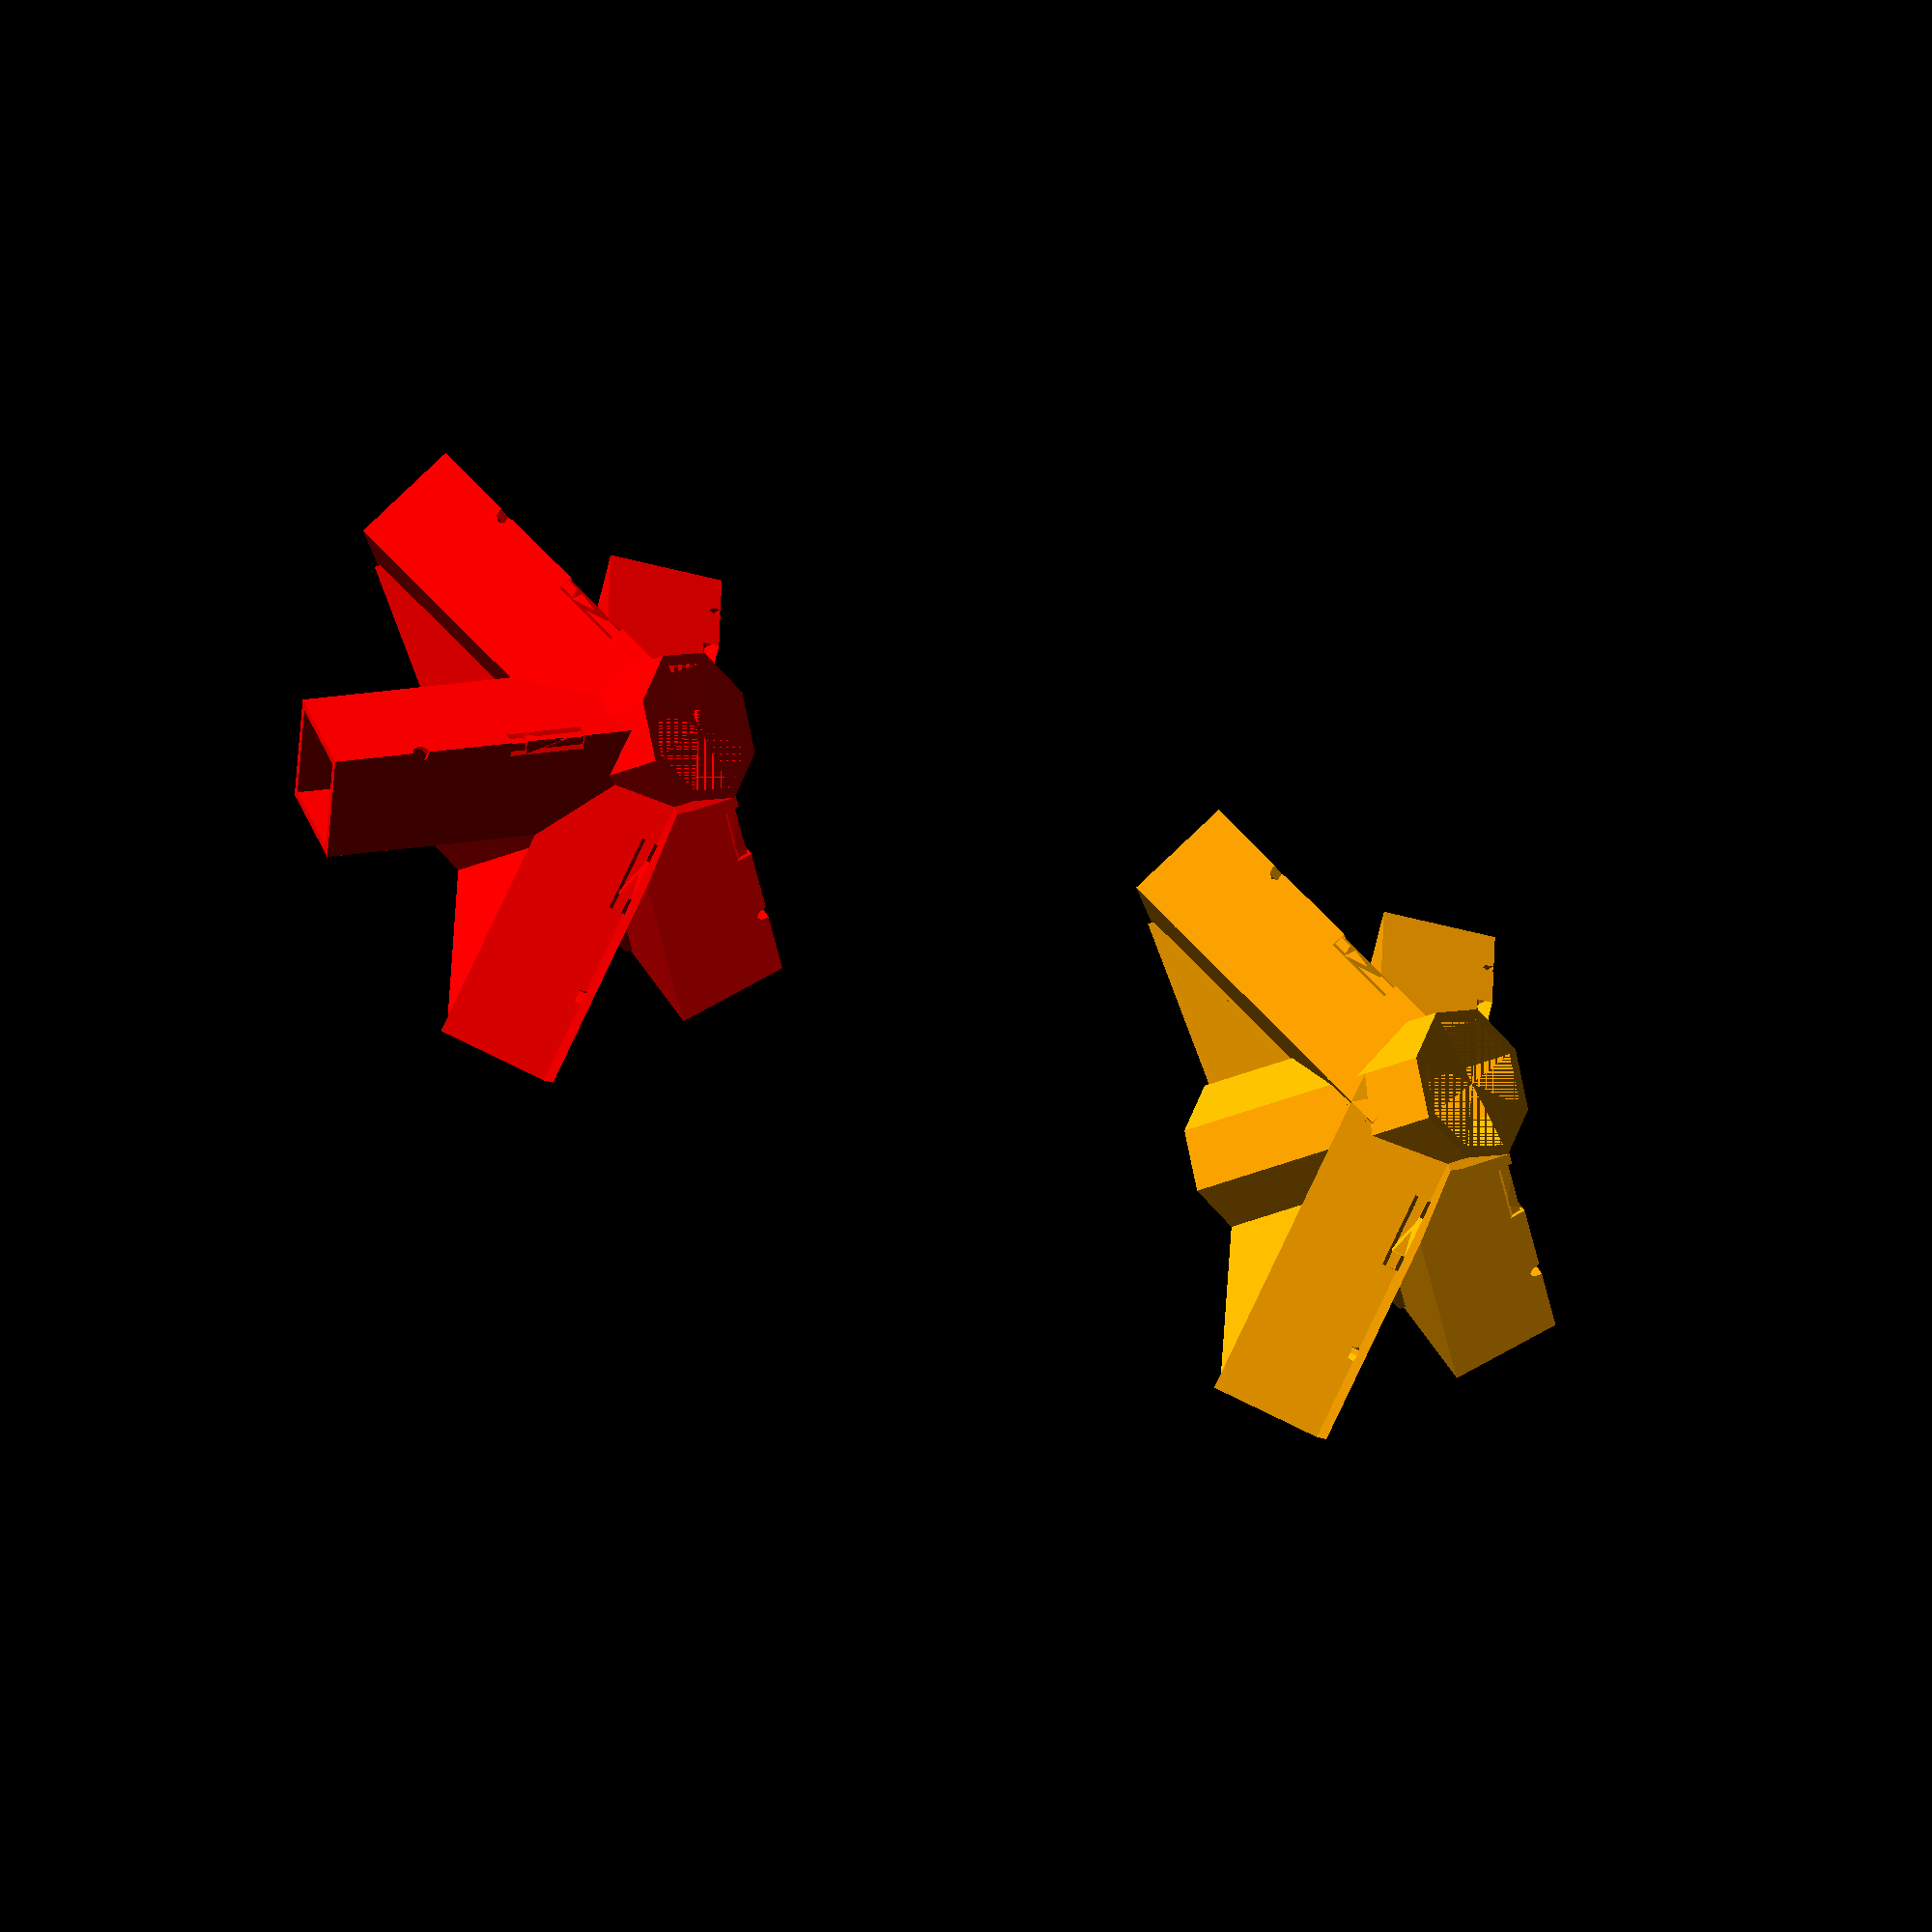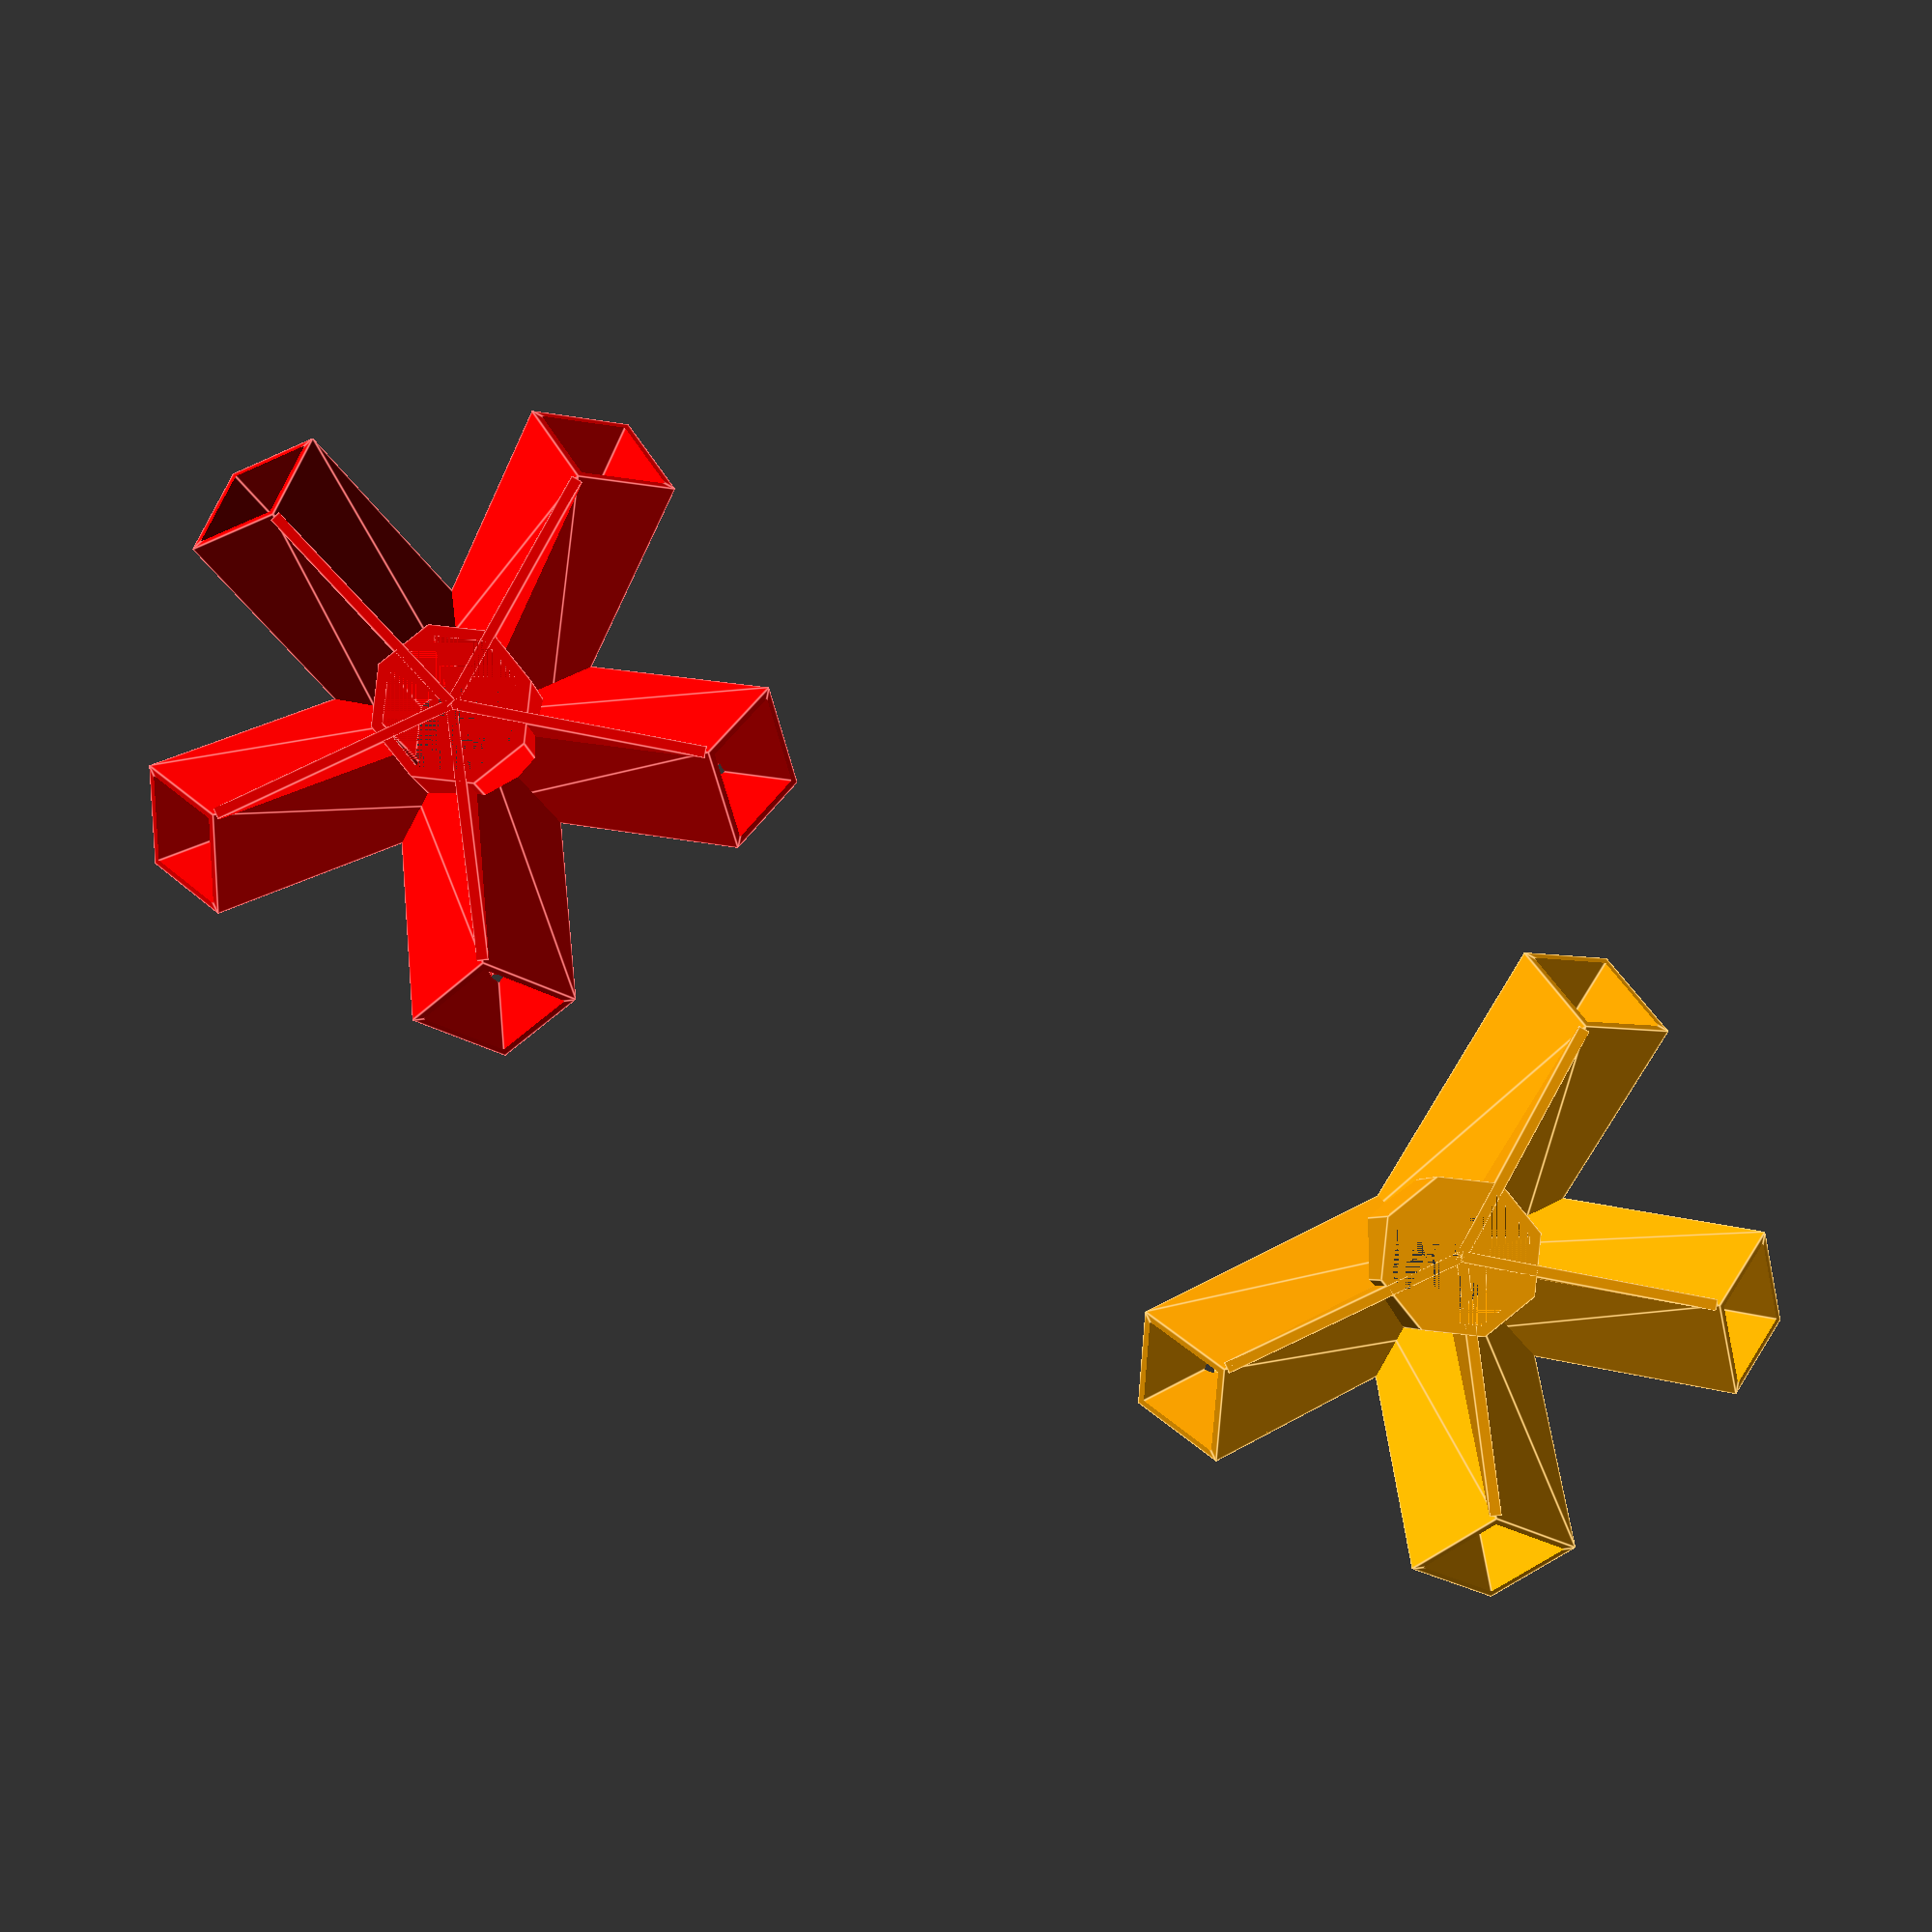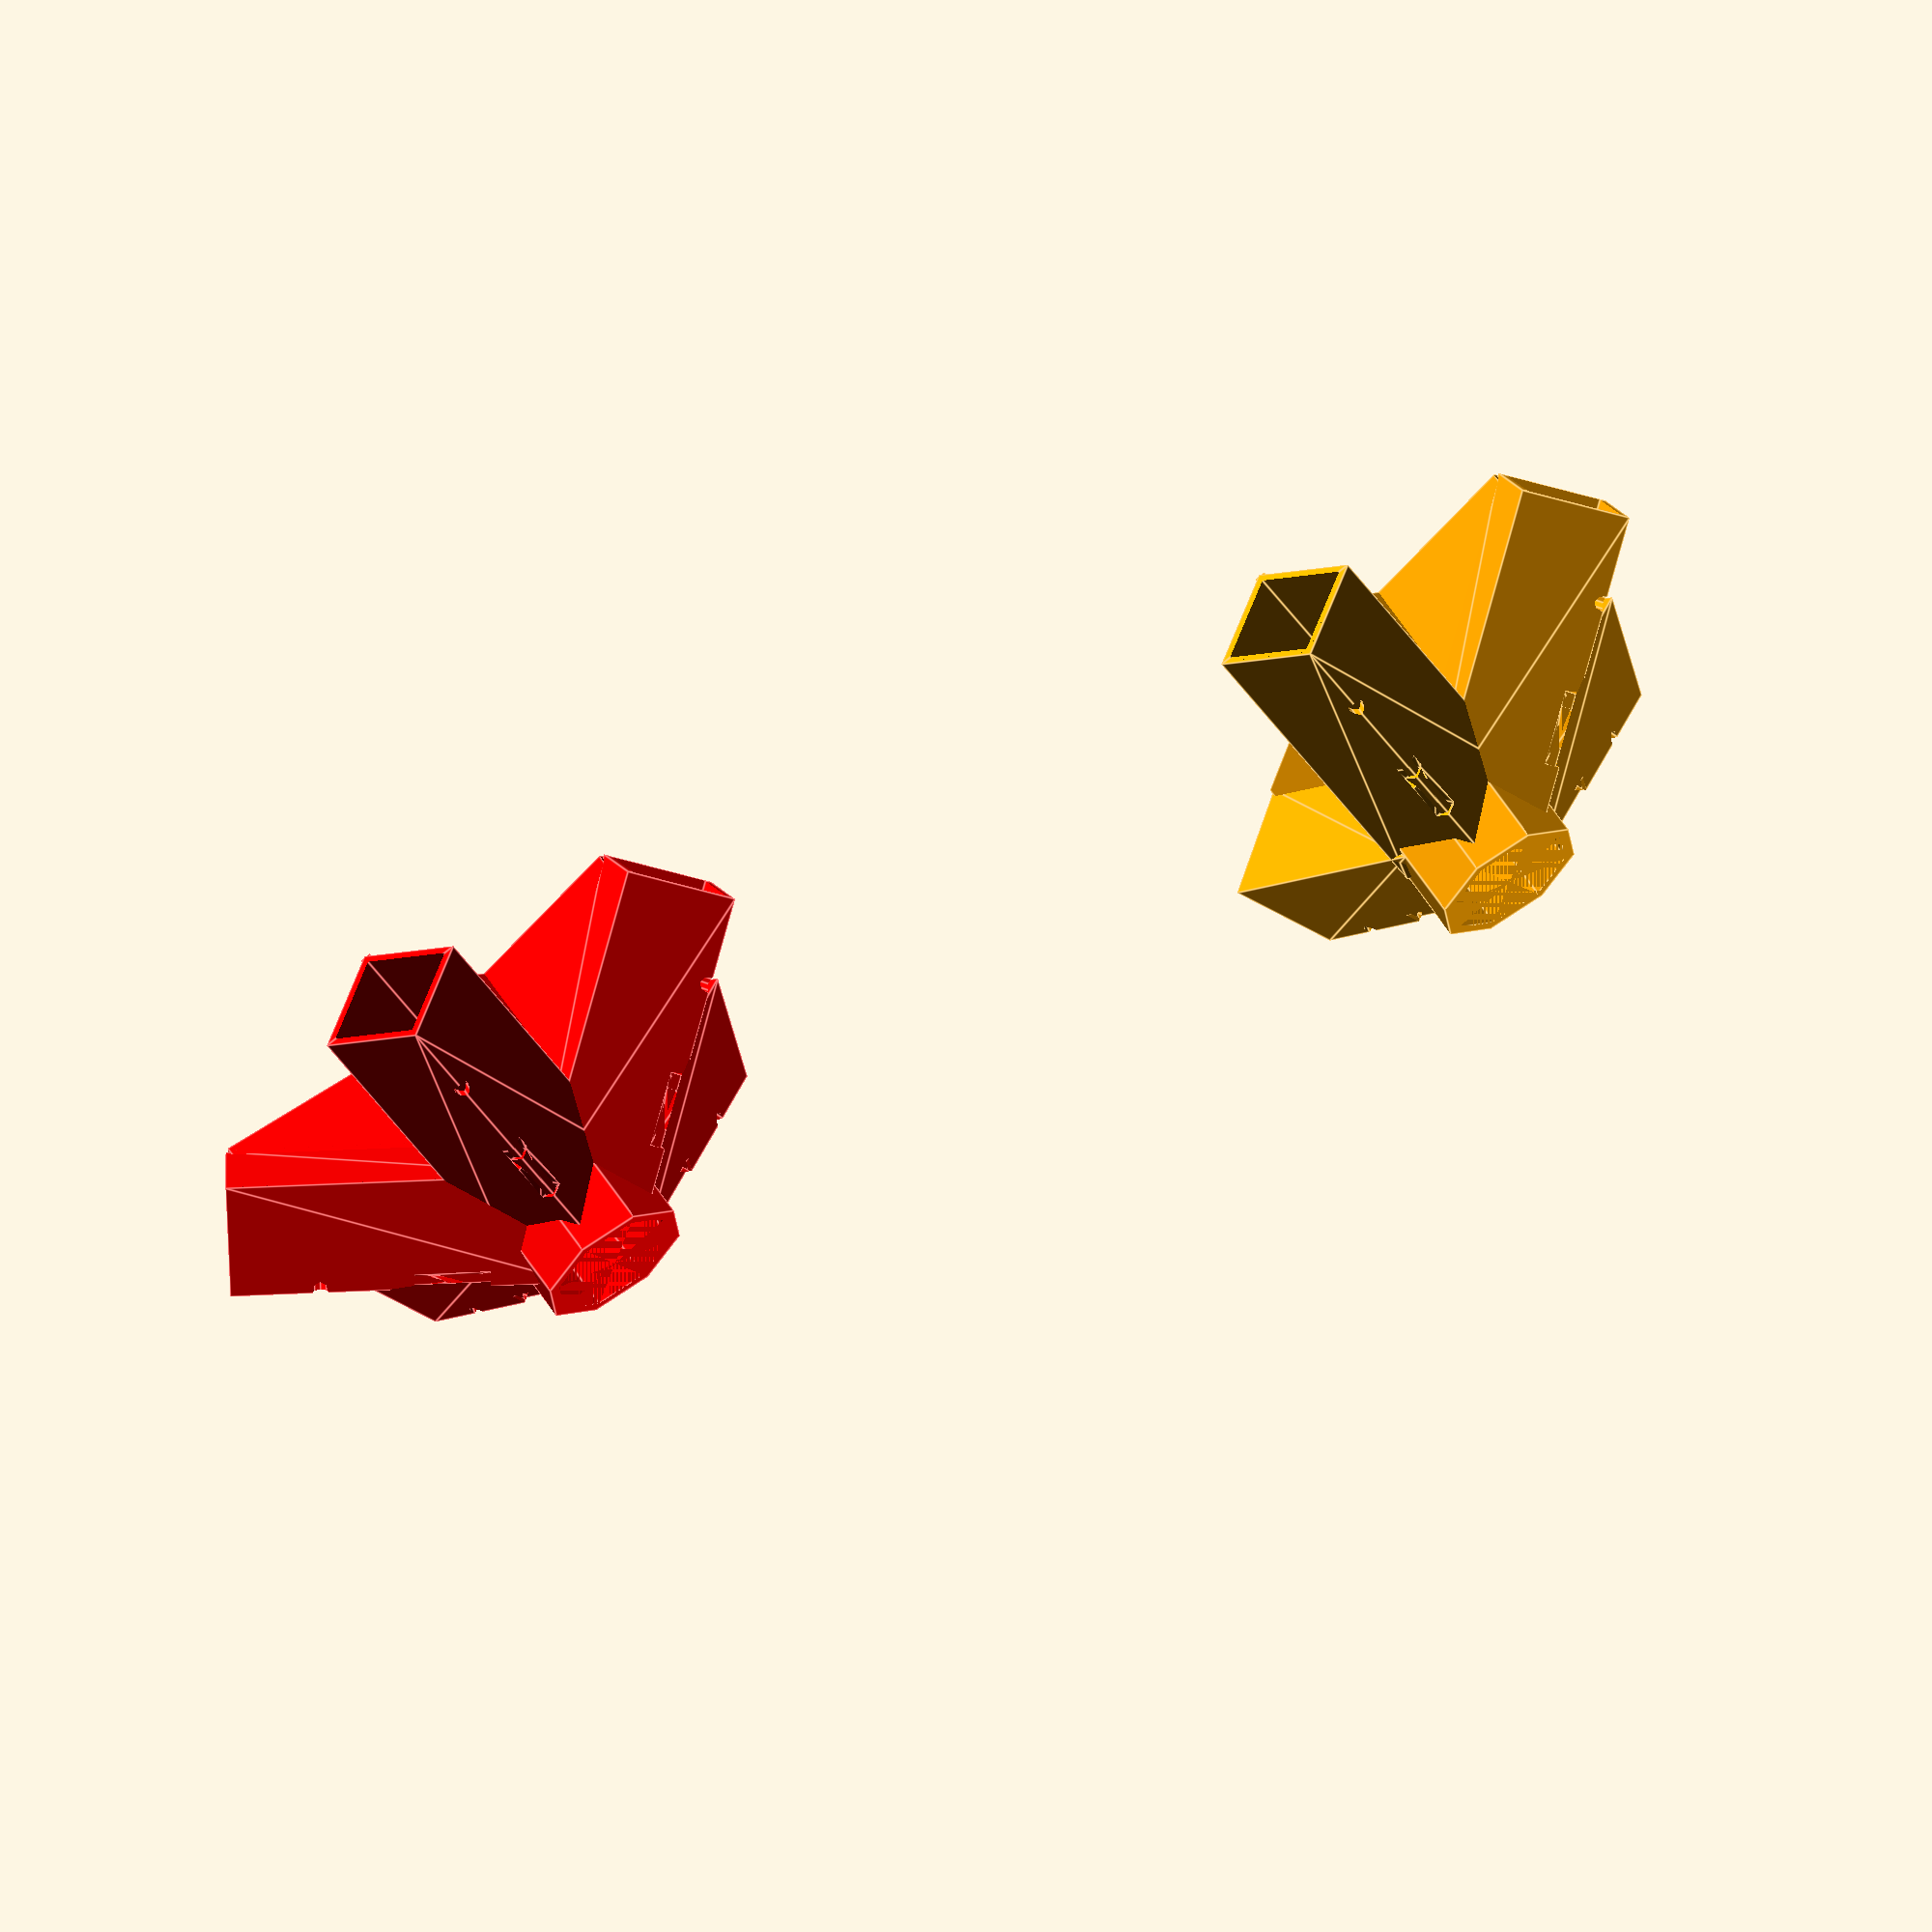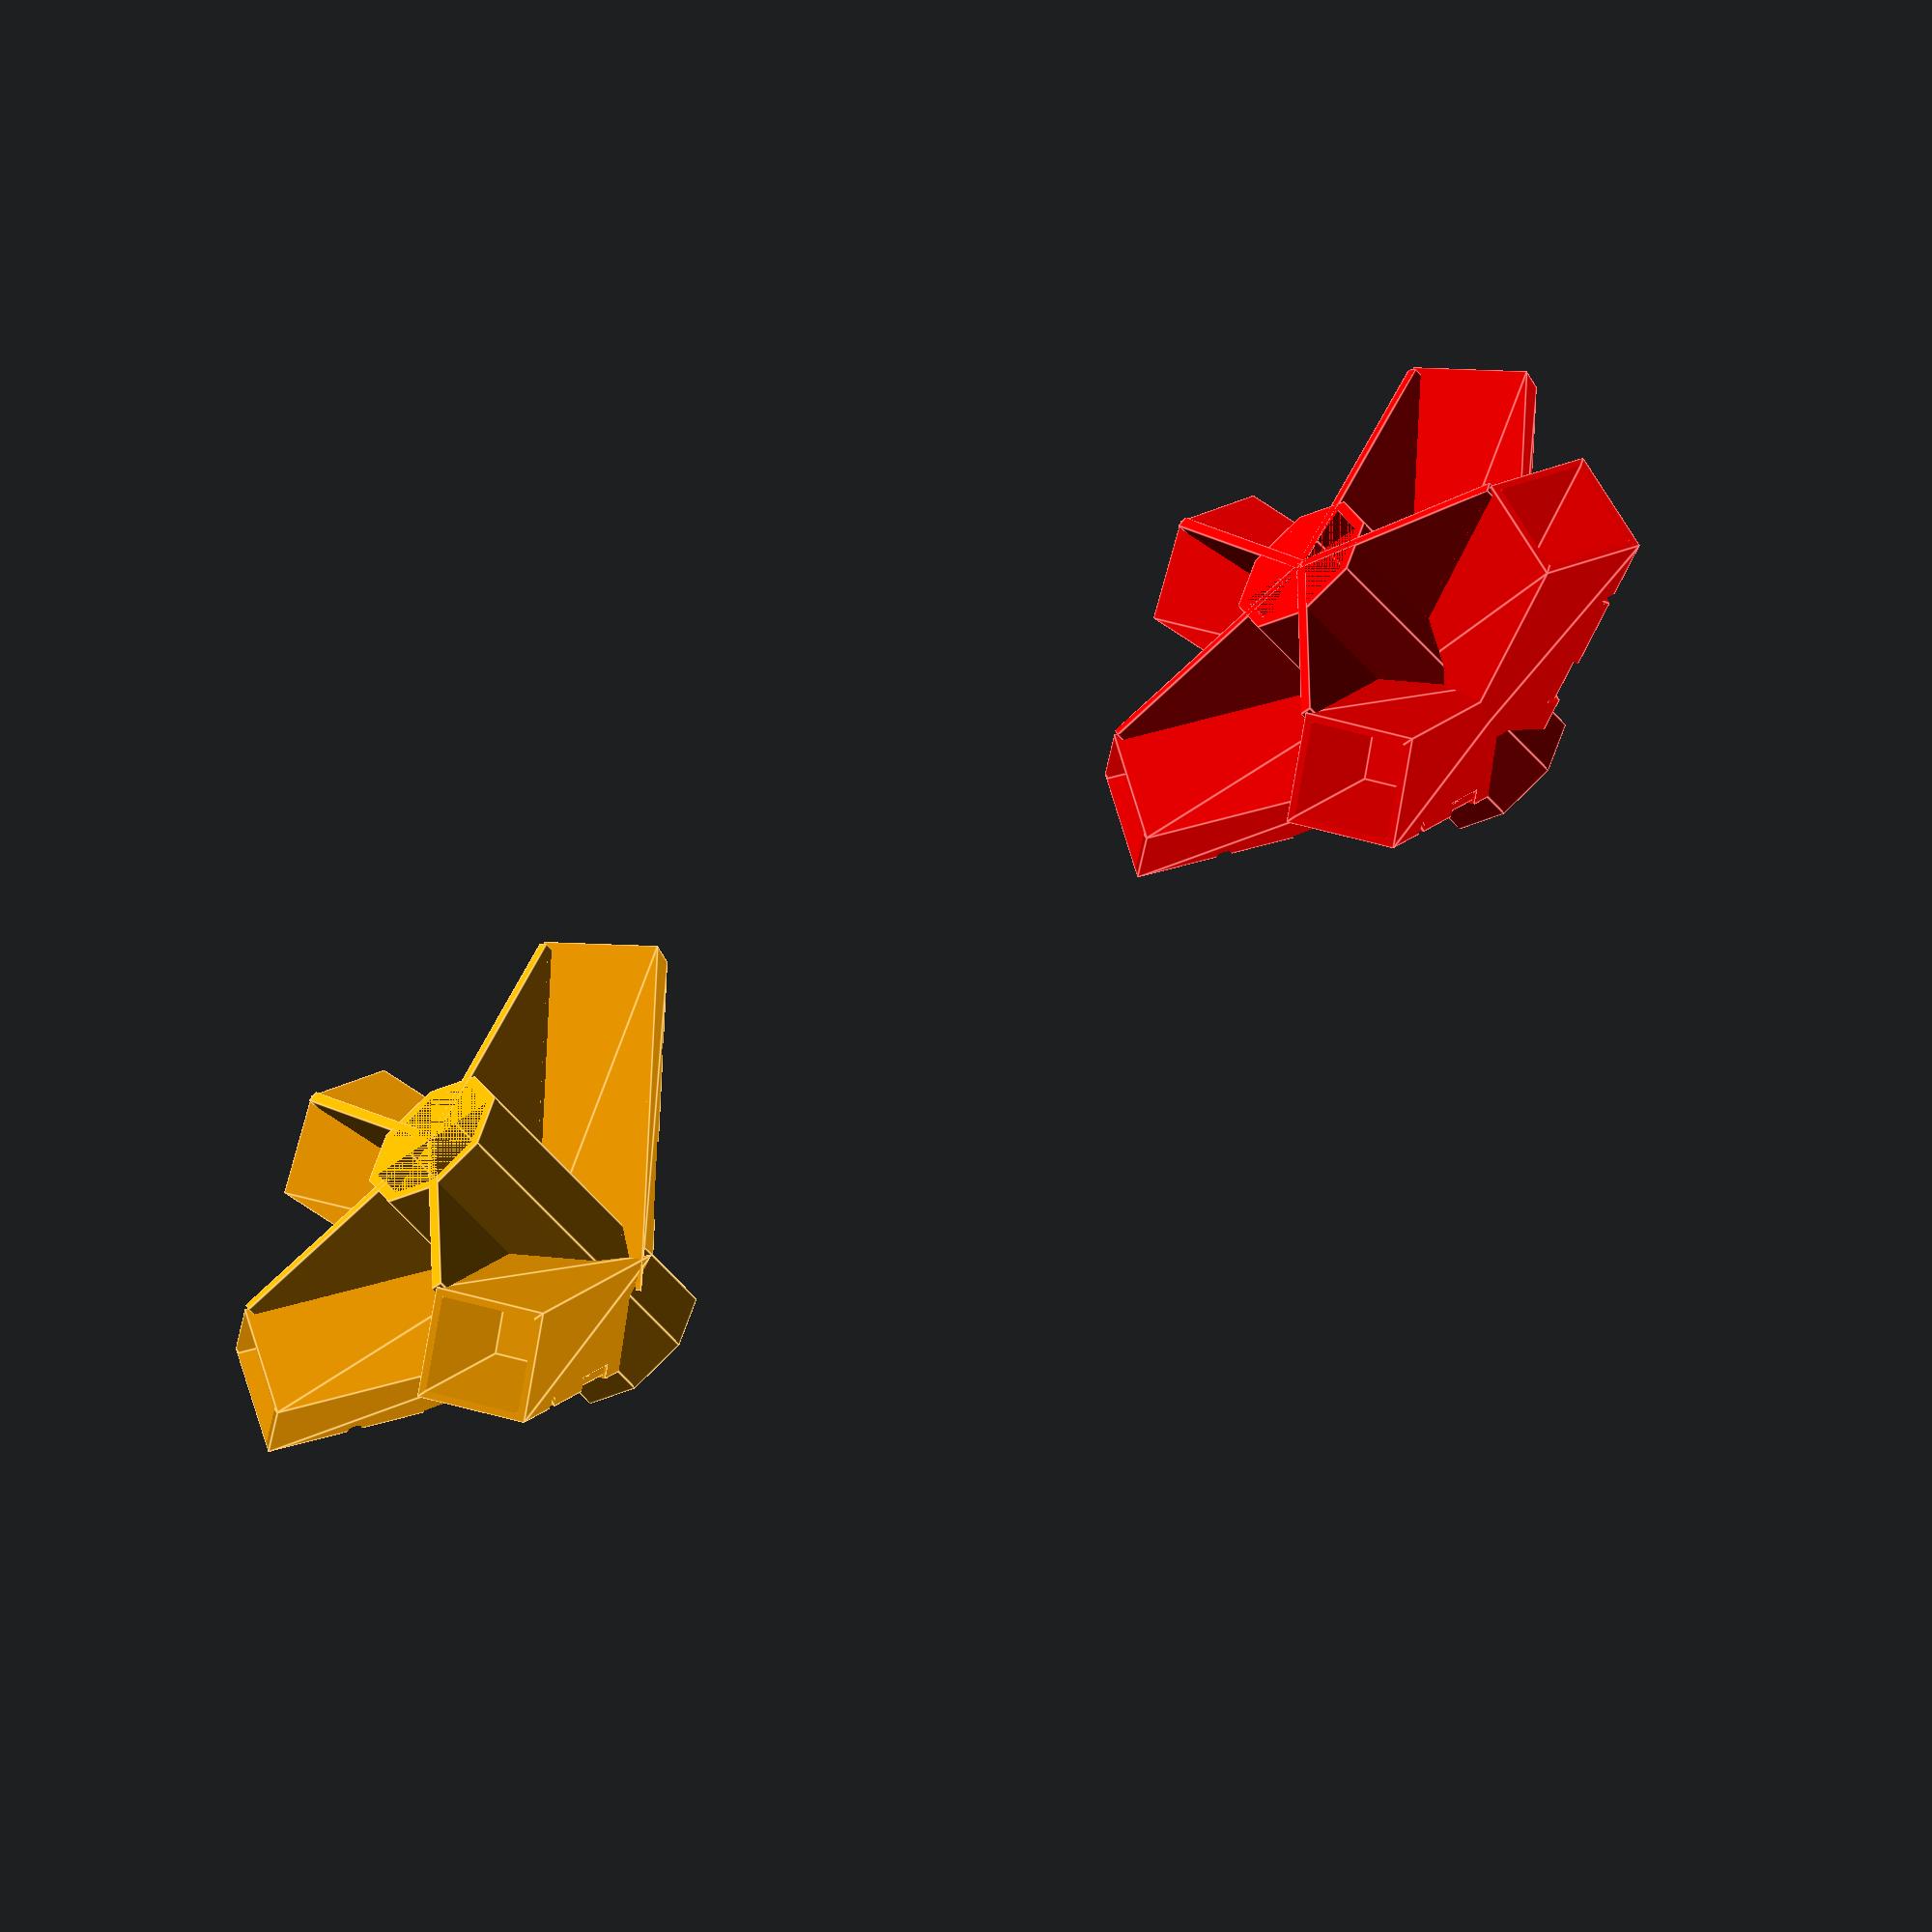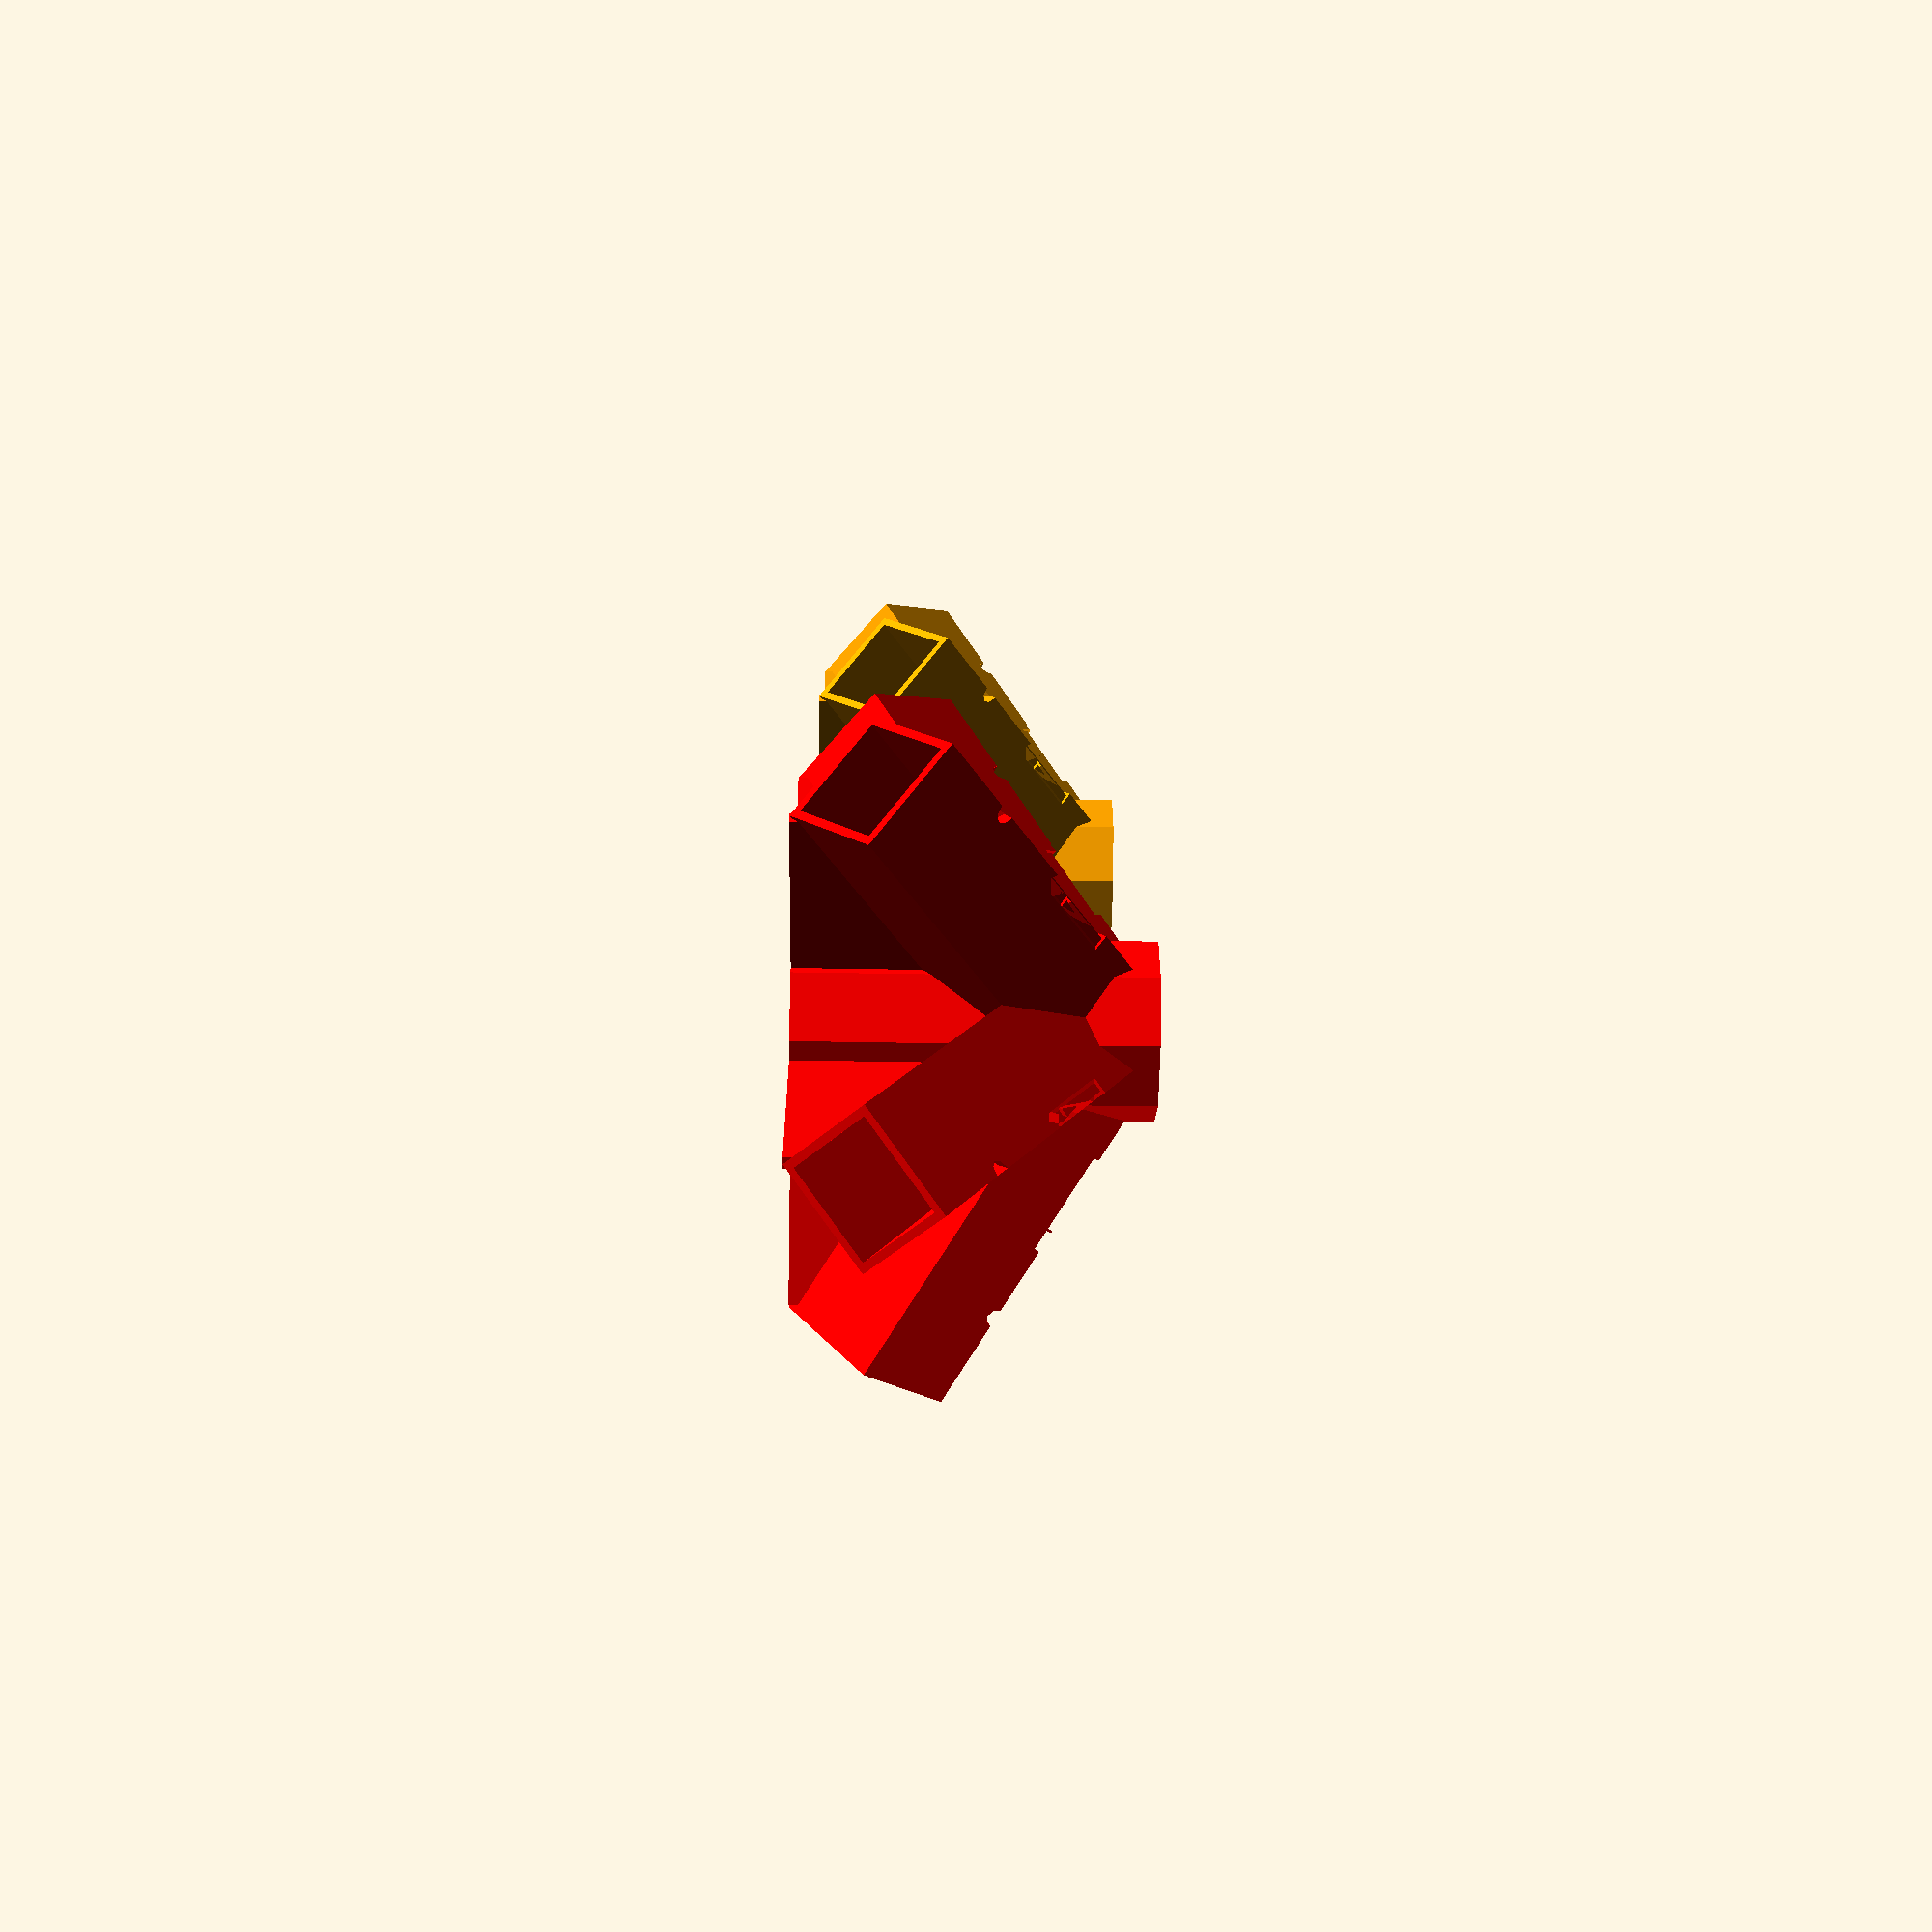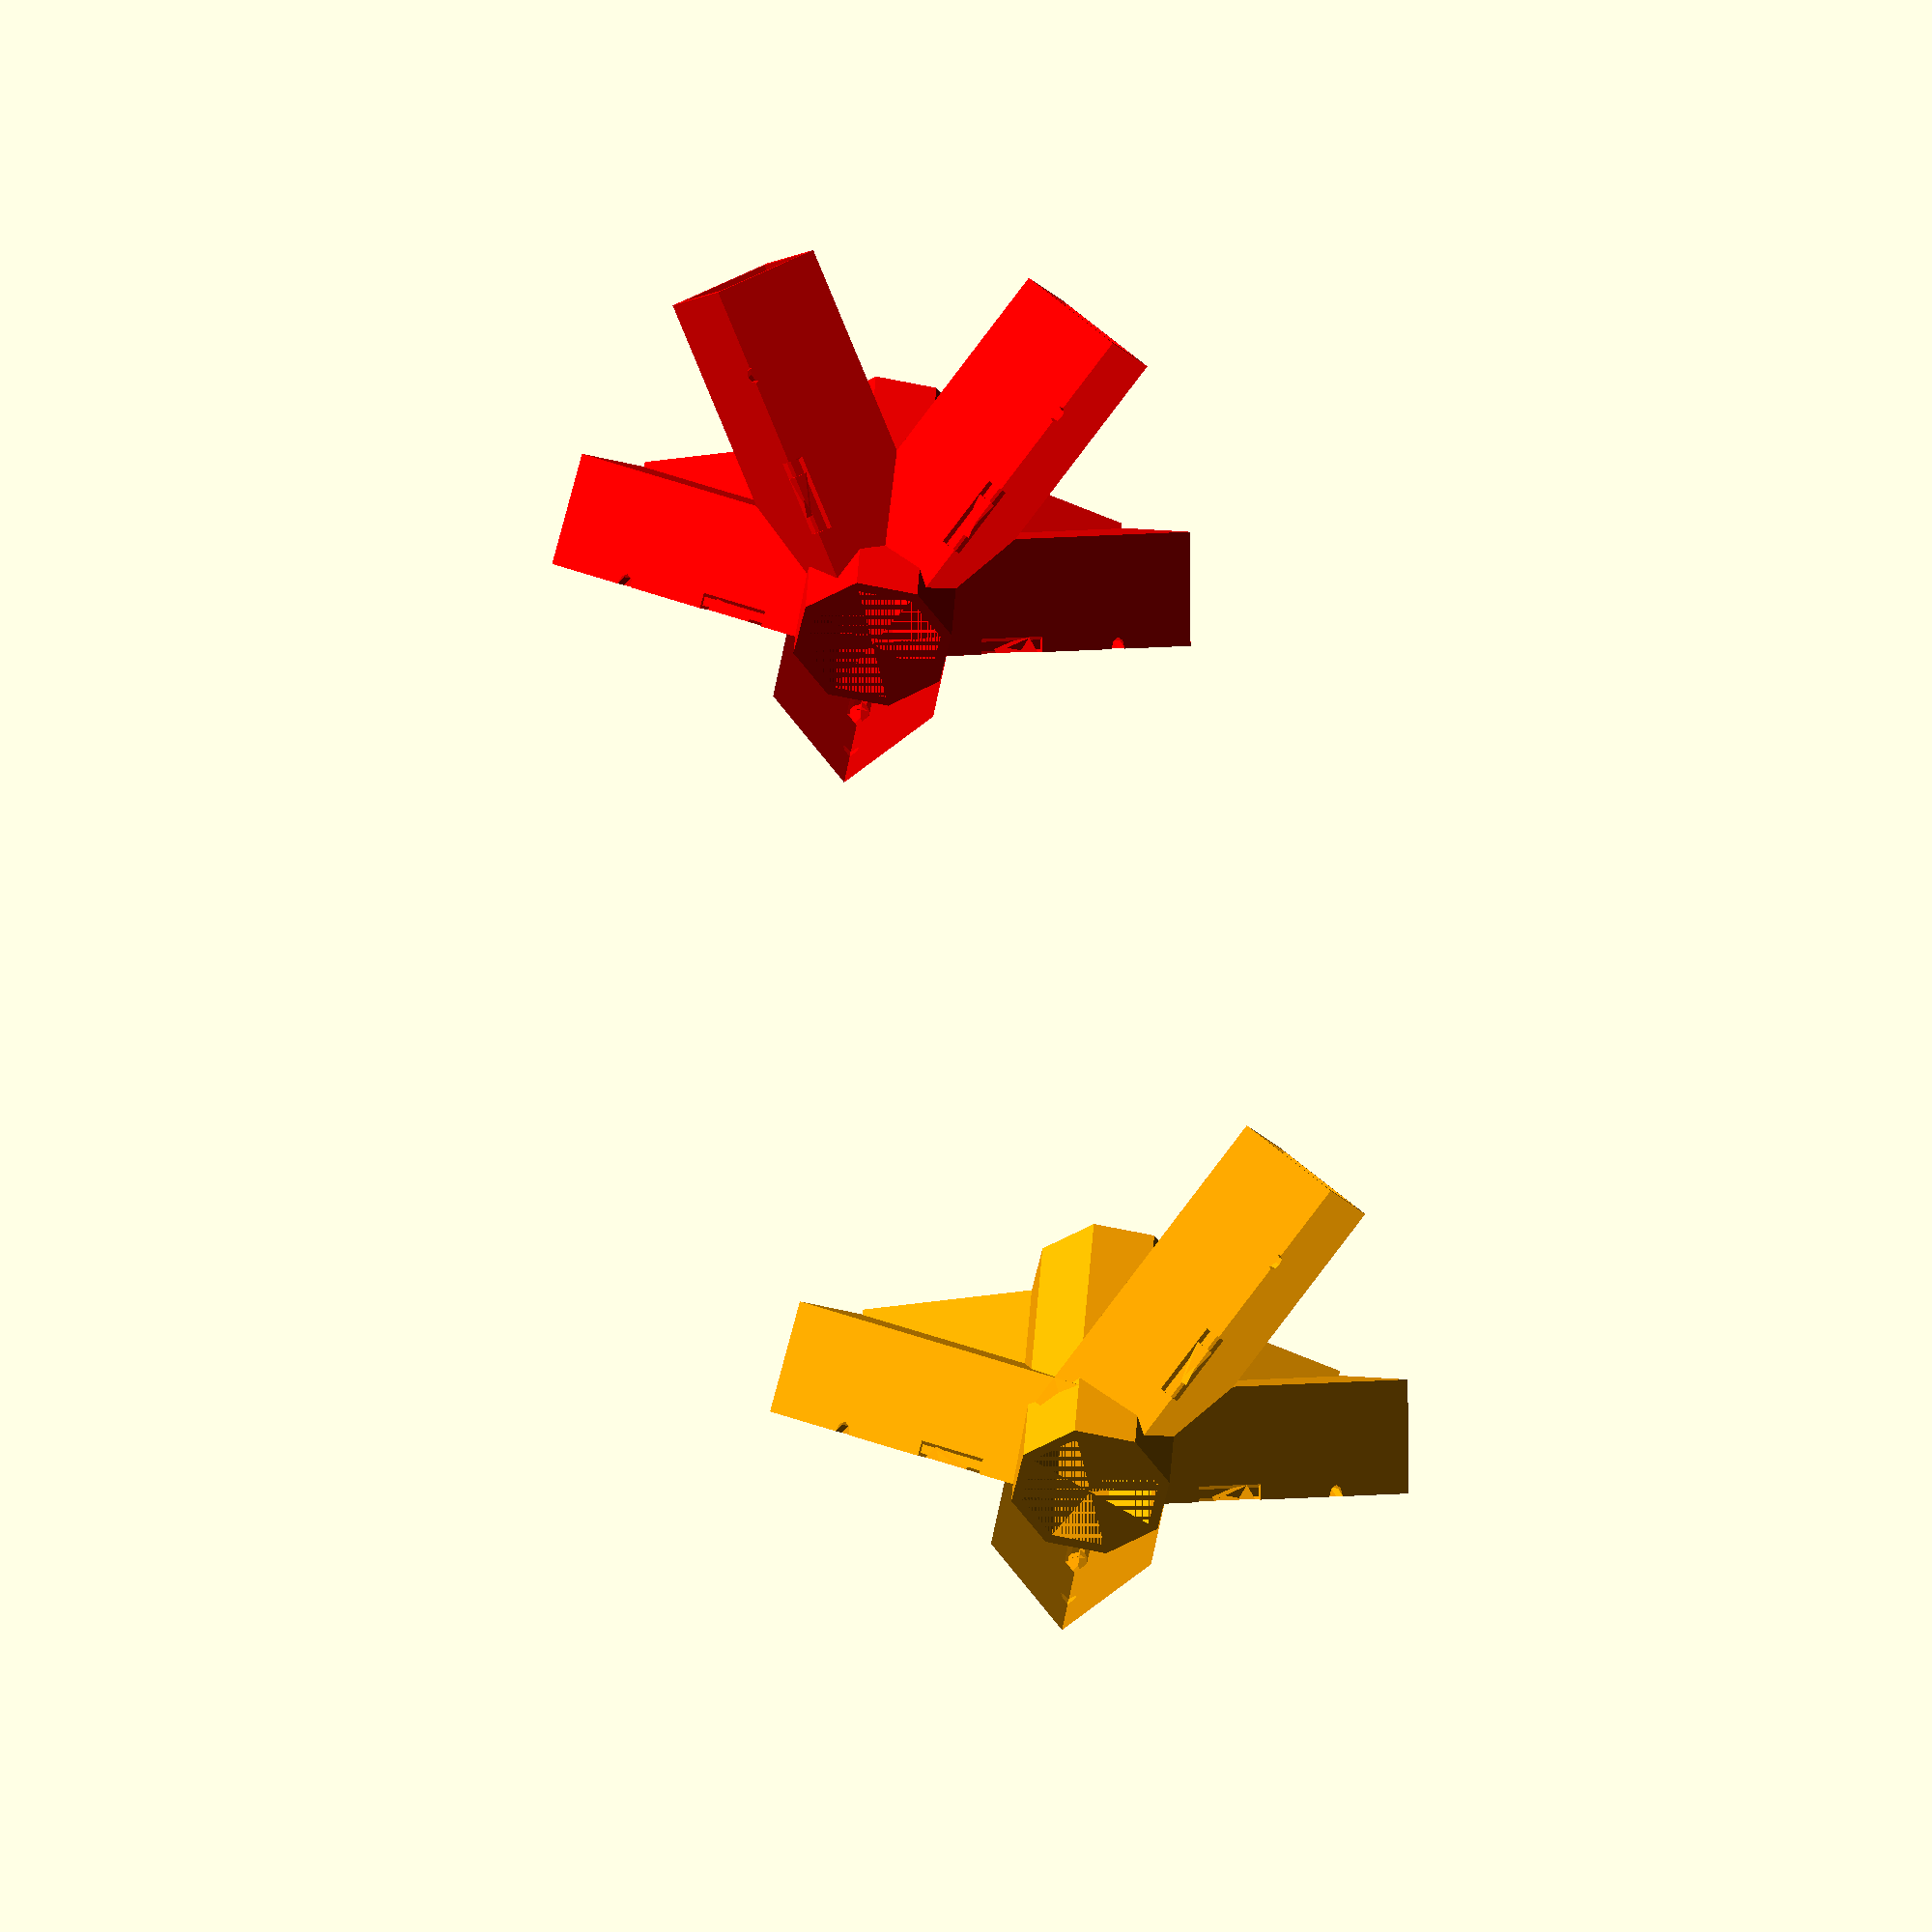
<openscad>
// Based on the info from https://www.domerama.com/calculators/

DEBUG = false;

$fn = 8;
dome_frequency = "1V";  // [1V, 2V, 3V3/8, 5V Mexican]
hub_body_type = "pipe"; // [pipe, solid]
hub_min_thikness = 2;
strut_diameter = 25.05;
screw_holde_diameter = 3;
strut_edge_geometry = 4;

/* [Hidden] */
font_size = (strut_diameter + hub_min_thikness) / 1.5;
hub_diameter = strut_diameter * 5;
hub_radius = hub_diameter / 2;
strut_radius = strut_diameter / 2;
render_all_spacing = strut_diameter * 8;
strut_hub_center_offset = 9 * strut_diameter / 10;
// Strut socket angles
freq_1V_strut_angles = [[ "A", 31.72 ]];
freq_2V_strut_angles = [ [ "A", 15.86 ], [ "B", 18 ] ];
freq_3V_3_8_strut_angles = [ [ "A", 10.04 ], [ "B", 11.64 ], [ "C", 11.90 ] ];
freq_5V_mexican_strut_angles =
    [ [ "A", 12.6 ], [ "B", 12.4 ], [ "C", 11.7 ], [ "D", 10.6 ], [ "E", 9 ] ];

// clang-format off
/* [1V] */
render_1V = "all";// [all, penth, quad]
/* [2V] */
render_2V = "all";// [all, hex, penth, quad_left, quad_right]
/* [3V3/8] */
render_3V_3_8 = "all";// [all, hex1, hex2, penth, quad_left, quad_center, quad_right]
/* [5V Mexican] */
render_5V_mexican = "all";// [all, hex1, hex2, hex3, hex4, full_quad, half_quad1_left, half_quad1_right, half_quad2_left, half_quad2_right, tri]
// clang-format on

// Returns all angles from the frequecy_angles structure in a new array
function get_strut_angles(frequecy_angles) = [for (a = frequecy_angles) a[1]];

// Returns the strut angle for the strut_id from frequecy_angles array
function get_strut_angle(frequecy_angles, strut_id) =
    frequecy_angles[search(strut_id, frequecy_angles)[0]][1];

function get_socket_config_angles(frequency_angles, socket_config) = [for (
    strut_id = socket_config) get_strut_angle(frequency_angles, strut_id)];

// Returns the max circumference angle (in degrees) given it's
// full_hub_sector_count and strut_count
function get_circle_angle(full_hub_sector_count, strut_count) =
    full_hub_sector_count ? 360 / full_hub_sector_count * strut_count : 360;

module translate_to_origin(frequency_angles, socket_config) {
  outer_radius = strut_radius + hub_min_thikness;
  max_angle = max(get_socket_config_angles(frequency_angles, socket_config));
  origin_offset = outer_radius * cos(max_angle) + hub_radius * sin(max_angle);
  translate([ 0, 0, origin_offset ]) children();
}

module grid_layout(render_what, col, row, coloration) {
  grid = render_what == "all"
             ? [ render_all_spacing * row, render_all_spacing * col, 0 ]
             : [ 0, 0, 0 ];
  translate(grid) color(DEBUG ? undef : coloration) children();
}

// Renders the strut_id letter on the top of the hub
module strut_id_letters(frequency_angles, socket_config,
                        full_hub_sector_count) {
  strut_count = len(socket_config);
  circle_angle = get_circle_angle(full_hub_sector_count, strut_count);
  min_angle = min(get_strut_angles(frequency_angles));
  difference() {
    for (i = [0:strut_count - 1]) {
      strut_angle = get_strut_angle(frequency_angles, socket_config[i]);
      rotate([ -min_angle, 0, 180 + i * circle_angle / strut_count ])
          translate([ 0, hub_radius / 2.5, strut_diameter / 2 ]) rotate(180)
              linear_extrude(hub_min_thikness * 2) {
        text(socket_config[i], size = font_size,
             font = "DejaVu Sans Mono:style=Bold", valign = "center",
             halign = "center");
      }
    }
    translate([ 0, 0, -hub_min_thikness / 2 ])
        body(frequency_angles, socket_config, full_hub_sector_count);
  }
}

// Renders the screw holes on the bottom of the hub
module screw_holes(frequency_angles, socket_config, full_hub_sector_count) {
  strut_count = len(socket_config);
  circle_angle = get_circle_angle(full_hub_sector_count, strut_count);
  min_angle = min(get_strut_angles(frequency_angles));
  for (i = [0:strut_count - 1]) {
    strut_angle = get_strut_angle(frequency_angles, socket_config[i]);
    for (mult = [2.7:1:2.7]) { // Tweak for multiple screws
      screw_hole_start = (mult + hub_min_thikness) * sin(min_angle);
      rotate([ -min_angle, 0, 180 + i * circle_angle / strut_count ])
          translate([ 0, hub_diameter / mult, screw_hole_start ]) cylinder(
              h = strut_diameter, d = screw_holde_diameter, center = false);
    }
  }
}

module layout_struts(frequency_angles, socket_config, hub_min_thikness,
                     full_hub_sector_count) {
  strut_count = len(socket_config);
  circle_angle = get_circle_angle(full_hub_sector_count, strut_count);
  for ($i = [0:strut_count - 1]) {
    $strut_angle = get_strut_angle(frequency_angles, socket_config[$i]);
    rotate([ 90 + $strut_angle, 0, $i * circle_angle / strut_count ])
        translate([ 0, 0, strut_hub_center_offset ]) children();
  }
}

// Renders the main body of the hub
module body(frequency_angles, socket_config, full_hub_sector_count) {
  module rotate_cylinder() {
    strut_count = len(socket_config);
    circle_angle = get_circle_angle(full_hub_sector_count, strut_count);
    for (i = [0:strut_count - 1]) {
      // Hull between all angle variations for a regular hub top and base
      hull() for (strut_socket = socket_config) {
        strut_angle = get_strut_angle(frequency_angles, strut_socket);
        rotate([ 90 + strut_angle, 0, i * circle_angle / strut_count ])
            // rotate([ 0, 0, 45 ])
            cylinder(h = hub_radius, d = strut_diameter + hub_min_thikness * 2,
                     center = false, $fn = strut_edge_geometry);
      }
    }
  }
  if (hub_body_type == "solid") {
    hull() rotate_cylinder();
  } else if (hub_body_type == "pipe") {
    rotate_cylinder();
  }
}

// Renders all the peripheral strut sockets
module peripheral_socket(frequency_angles, socket_config, hub_min_thikness,
                         full_hub_sector_count) {
  min_angle = min(get_strut_angles(frequency_angles));
  strut_hub_depth =
      hub_radius - strut_hub_center_offset + hub_min_thikness * cos(min_angle);
  layout_struts(frequency_angles, socket_config, hub_min_thikness,
                full_hub_sector_count)
      //rotate([ 0, 0, 45 ])
      cylinder(h = strut_hub_depth, d = strut_diameter, center = false,
               $fn = strut_edge_geometry);
}

// Renders a center strut socket
module center_socket(frequency_angles, socket_config,
                     diameter = strut_diameter) {
  max_angle = max(get_socket_config_angles(frequency_angles, socket_config));
  outer_radius = strut_radius + hub_min_thikness;
  origin_offset = outer_radius * cos(max_angle) + hub_radius * sin(max_angle);
  offset = outer_radius * cos((max_angle));
  center_socket_height = origin_offset + offset + hub_min_thikness / 4;
  translate([ 0, 0, -origin_offset ])
      cylinder(h = center_socket_height, d = diameter, center = false);
}

module center_reinforcement(frequency_angles, socket_config) {
  center_socket(frequency_angles, socket_config,
                strut_diameter + hub_min_thikness * 2);
}

module bottom_support(frequency_angles, socket_config, full_hub_sector_count) {
  strut_count = len(socket_config);
  circle_angle = get_circle_angle(full_hub_sector_count, strut_count);
  max_angle = max(get_socket_config_angles(frequency_angles, socket_config));
  outer_radius = strut_radius + hub_min_thikness;
  origin_offset = outer_radius * cos(max_angle) + hub_radius * sin(max_angle);
  for (i = [0:strut_count - 1]) {
    rotate([ 0, 0, 270 + i * circle_angle / strut_count ])
        translate([ 0, -hub_min_thikness / 2, -origin_offset ]) {
      cube([
        hub_radius * cos(max_angle) -
            sin(max_angle) * (strut_radius + hub_min_thikness) -
            hub_min_thikness / 2 + sin(max_angle),
        hub_min_thikness, strut_radius * 2
      ]);
    }
  }
}

// Fully renders the hub both in debugging or production modes
module hub(frequency_angles, socket_config, full_hub_sector_count = undef) {
  // Align the hub base with the origin
  translate_to_origin(frequency_angles, socket_config) {
    if (DEBUG) {
      color("grey")
          screw_holes(frequency_angles, socket_config, full_hub_sector_count);
      color([ 0.5, 0.1, 0.5, 0.5 ])
          peripheral_socket(frequency_angles, socket_config, hub_min_thikness,
                            full_hub_sector_count);
      color("green", 0.7) center_socket(frequency_angles, socket_config);
      color("red") strut_id_letters(frequency_angles, socket_config,
                                    full_hub_sector_count);
      color([ 1, 1, 0, 0.7 ])
          body(frequency_angles, socket_config, full_hub_sector_count);
      color([ 0, 1, 0, 0.7 ]) bottom_support(frequency_angles, socket_config,
                                             full_hub_sector_count);
      color("cyan", 0.5) center_reinforcement(frequency_angles, socket_config);
    } else {
      difference() {
        union() {
          body(frequency_angles, socket_config, full_hub_sector_count);
          center_reinforcement(frequency_angles, socket_config);
          bottom_support(frequency_angles, socket_config,
                         full_hub_sector_count);
        }
        strut_id_letters(frequency_angles, socket_config,
                         full_hub_sector_count);
        peripheral_socket(frequency_angles, socket_config, hub_min_thikness,
                          full_hub_sector_count);
        center_socket(frequency_angles, socket_config);
        screw_holes(frequency_angles, socket_config, full_hub_sector_count);
      }
    }
  }
}

// http://www.domerama.com/calculators/1v-geodesic-dome-calculator/
// A x25
module hubs_1V() {
  // PENTH x6
  if (render_1V == "all" || render_1V == "penth")
    grid_layout(render_1V, 0, 0, "red")
        hub(freq_1V_strut_angles, [ "A", "A", "A", "A", "A" ]);
  // QUAD x5
  if (render_1V == "all" || render_1V == "quad")
    grid_layout(render_1V, 0, 1, "orange")
        hub(freq_1V_strut_angles, [ "A", "A", "A", "A" ], 5);
}

// http://www.domerama.com/calculators/2v-geodesic-dome-calculator/
// A x30
// B x35
module hubs_2V() {
  // HEX x10
  if (render_2V == "all" || render_2V == "hex")
    grid_layout(render_2V, 0, 0, "red")
        hub(freq_2V_strut_angles, [ "A", "B", "B", "A", "B", "B" ]);
  // PENTH x6
  if (render_2V == "all" || render_2V == "penth")
    grid_layout(render_2V, 0, 1, "orange")
        hub(freq_2V_strut_angles, [ "A", "A", "A", "A", "A" ]);
  // QUAD_LEFT x5
  if (render_2V == "all" || render_2V == "quad_left")
    grid_layout(render_2V, 1, 0, "green")
        hub(freq_2V_strut_angles, [ "B", "A", "B", "B" ], 6);
  // QUAD_RIGHT x5
  if (render_2V == "all" || render_2V == "quad_right")
    grid_layout(render_2V, 1, 1, "purple")
        hub(freq_2V_strut_angles, [ "B", "B", "A", "B" ], 6);
}

// TODO: TO TEST
// http://www.domerama.com/calculators/3v-geodesic-dome-calculator/
// (non-flat at base)
// A x30
// B x40
// C x50
module hubs_3V_3_8() {
  // HEX1 x20
  if (render_3V_3_8 == "all" || render_3V_3_8 == "hex1")
    grid_layout(render_3V_3_8, 0, 0, "red")
        hub(freq_3V_3_8_strut_angles, [ "A", "B", "C", "B", "C", "B" ]);
  // HEX2 x5
  if (render_3V_3_8 == "all" || render_3V_3_8 == "hex2")
    grid_layout(render_3V_3_8, 0, 1, "gray")
        hub(freq_3V_3_8_strut_angles, [ "C", "C", "C", "C", "C", "C" ]);
  // PENTH x6
  if (render_3V_3_8 == "all" || render_3V_3_8 == "penth")
    grid_layout(render_3V_3_8, 1, 0, "orange")
        hub(freq_3V_3_8_strut_angles, [ "A", "A", "A", "A", "A" ]);
  // QUAD_LEFT x5
  if (render_3V_3_8 == "all" || render_3V_3_8 == "quad_left")
    grid_layout(render_3V_3_8, 1, 1, "green")
        hub(freq_3V_3_8_strut_angles, [ "B", "A", "B", "C" ], 6);
  // QUAD_CENTER x5
  if (render_3V_3_8 == "all" || render_3V_3_8 == "quad_center")
    grid_layout(render_3V_3_8, 2, 0, "blue")
        hub(freq_3V_3_8_strut_angles, [ "C", "C", "C", "C" ], 6);
  // QUAD_RIGHT x5
  if (render_3V_3_8 == "all" || render_3V_3_8 == "quad_right")
    grid_layout(render_3V_3_8, 2, 1, "purple")
        hub(freq_3V_3_8_strut_angles, [ "C", "B", "A", "B" ], 6);
}

// TODO: TO TEST
// https://www.domerama.com/calculators/octahedral-5v-mexican-method/
// (flat at base)
// A x12
// B x24
// C x36
// D x48
// E x40
module hubs_5V_mexican() {
  // HEX1 x12
  if (render_5V_mexican == "all" || render_5V_mexican == "hex1")
    grid_layout(render_5V_mexican, 0, 0, "red")
        hub(freq_5V_mexican_strut_angles, [ "A", "D", "E", "D", "A", "E" ]);
  // HEX2 x8
  if (render_5V_mexican == "all" || render_5V_mexican == "hex2")
    grid_layout(render_5V_mexican, 0, 1, "gray")
        hub(freq_5V_mexican_strut_angles, [ "B", "C", "E", "C", "B", "E" ]);
  // HEX3 x12
  if (render_5V_mexican == "all" || render_5V_mexican == "hex3")
    grid_layout(render_5V_mexican, 0, 2, "orange")
        hub(freq_5V_mexican_strut_angles, [ "C", "C", "D", "C", "C", "D" ]);
  // HEX4 x12
  if (render_5V_mexican == "all" || render_5V_mexican == "hex4")
    grid_layout(render_5V_mexican, 1, 0, "green")
        hub(freq_5V_mexican_strut_angles, [ "D", "D", "B", "D", "D", "B" ]);
  // FULL_QUAD x1
  if (render_5V_mexican == "all" || render_5V_mexican == "full_quad")
    grid_layout(render_5V_mexican, 1, 1, "blue")
        hub(freq_5V_mexican_strut_angles, [ "E", "E", "E", "E" ]);
  // HALF_QUAD1_LEFT x4
  if (render_5V_mexican == "all" || render_5V_mexican == "half_quad1_left")
    grid_layout(render_5V_mexican, 1, 2, "coral")
        hub(freq_5V_mexican_strut_angles, [ "E", "A", "D", "E" ], 6);
  // HALF_QUAD1_RIGHT x4
  if (render_5V_mexican == "all" || render_5V_mexican == "half_quad1_right")
    grid_layout(render_5V_mexican, 2, 0, "cyan")
        hub(freq_5V_mexican_strut_angles, [ "E", "D", "A", "E" ], 6);
  // HALF_QUAD2_LEFT x4
  if (render_5V_mexican == "all" || render_5V_mexican == "half_quad2_left")
    grid_layout(render_5V_mexican, 2, 1, "pink")
        hub(freq_5V_mexican_strut_angles, [ "E", "B", "C", "E" ], 6);
  // HALF_QUAD2_RIGHT x4
  if (render_5V_mexican == "all" || render_5V_mexican == "half_quad2_right")
    grid_layout(render_5V_mexican, 2, 2, "bisque")
        hub(freq_5V_mexican_strut_angles, [ "E", "C", "B", "E" ], 6);
  // TRI x4
  if (render_5V_mexican == "all" || render_5V_mexican == "tri")
    grid_layout(render_5V_mexican, 3, 0, "purple")
        hub(freq_5V_mexican_strut_angles, [ "E", "E", "E" ], 4);
}

module main() {
  if (dome_frequency == "1V")
    hubs_1V();
  if (dome_frequency == "2V")
    hubs_2V();
  if (dome_frequency == "3V3/8")
    hubs_3V_3_8();
  if (dome_frequency == "5V Mexican")
    hubs_5V_mexican();
}

main();
</openscad>
<views>
elev=18.9 azim=5.4 roll=314.2 proj=o view=solid
elev=3.4 azim=151.3 roll=179.3 proj=p view=edges
elev=297.6 azim=15.9 roll=326.6 proj=o view=edges
elev=233.3 azim=181.4 roll=321.3 proj=o view=edges
elev=57.3 azim=294.3 roll=269.0 proj=p view=solid
elev=320.2 azim=78.7 roll=3.4 proj=o view=wireframe
</views>
